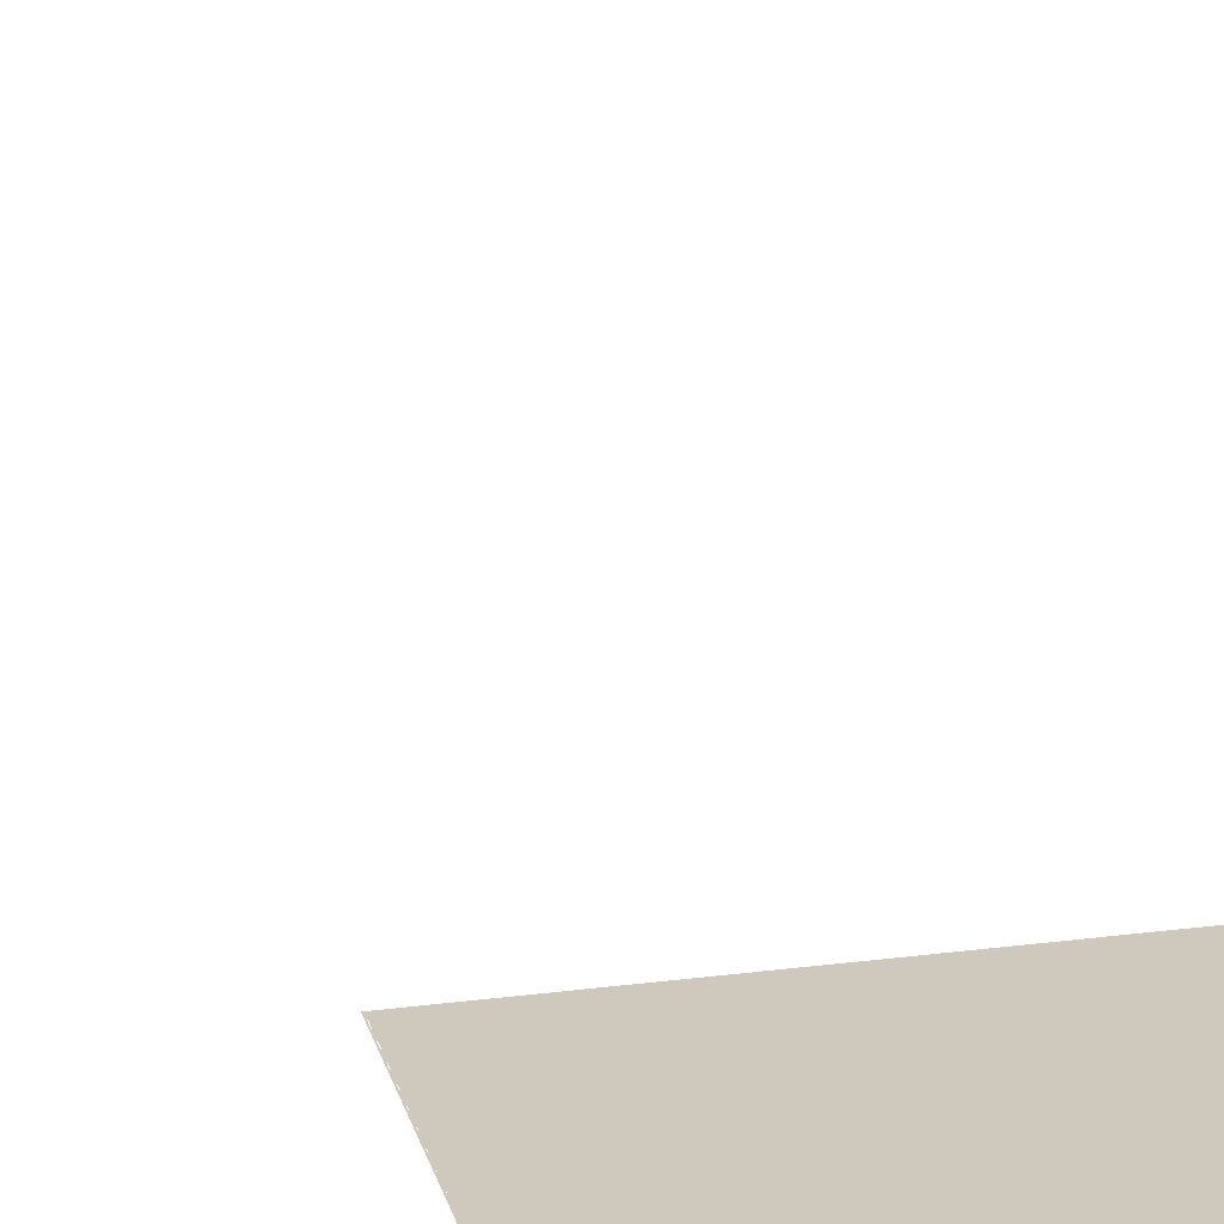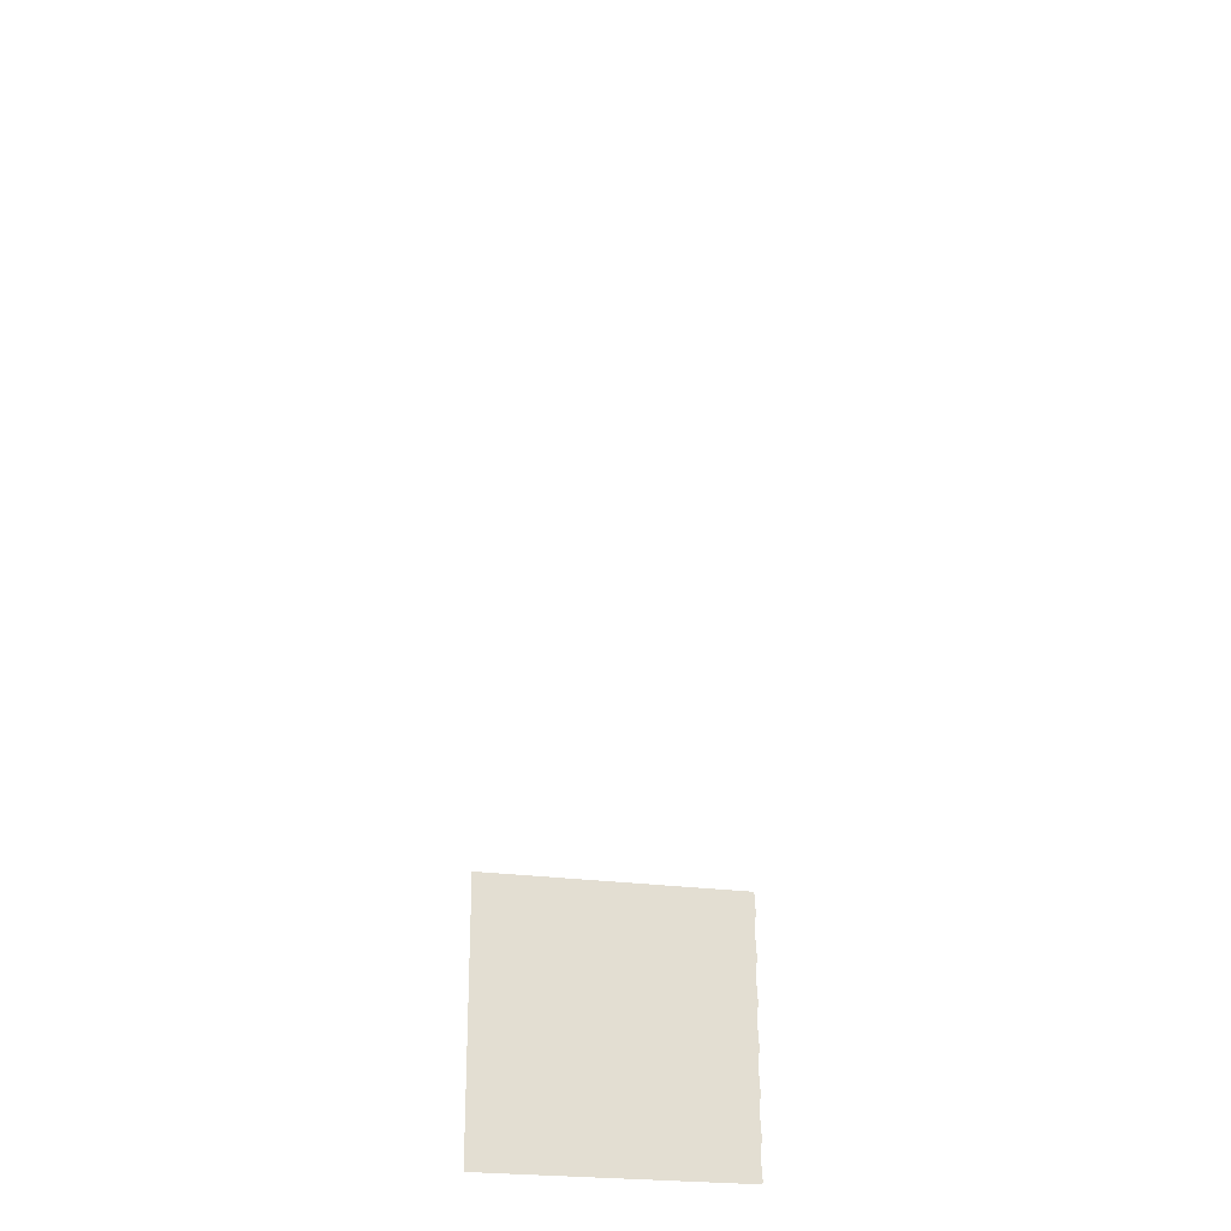
<metadata>
{"format":"obj","ext":"obj","renderer":"f3d","projection":"perspective","resolution":1024,"background":"white","views":[{"elev":22.4,"azim":-13.1,"up":"+Z"},{"elev":-24.0,"azim":166.3,"up":"+Y"}]}
</metadata>
<code>
v 1 2 0
v 3 2 0
v 3 4000 0
v 0 0 0
v 0 1000 0
v 1000 1000 0
v 1000 0 0
o MyPoint
p 1
o MyLine
l 2 3
o Quadrado
f 4 5 6 7

</code>
